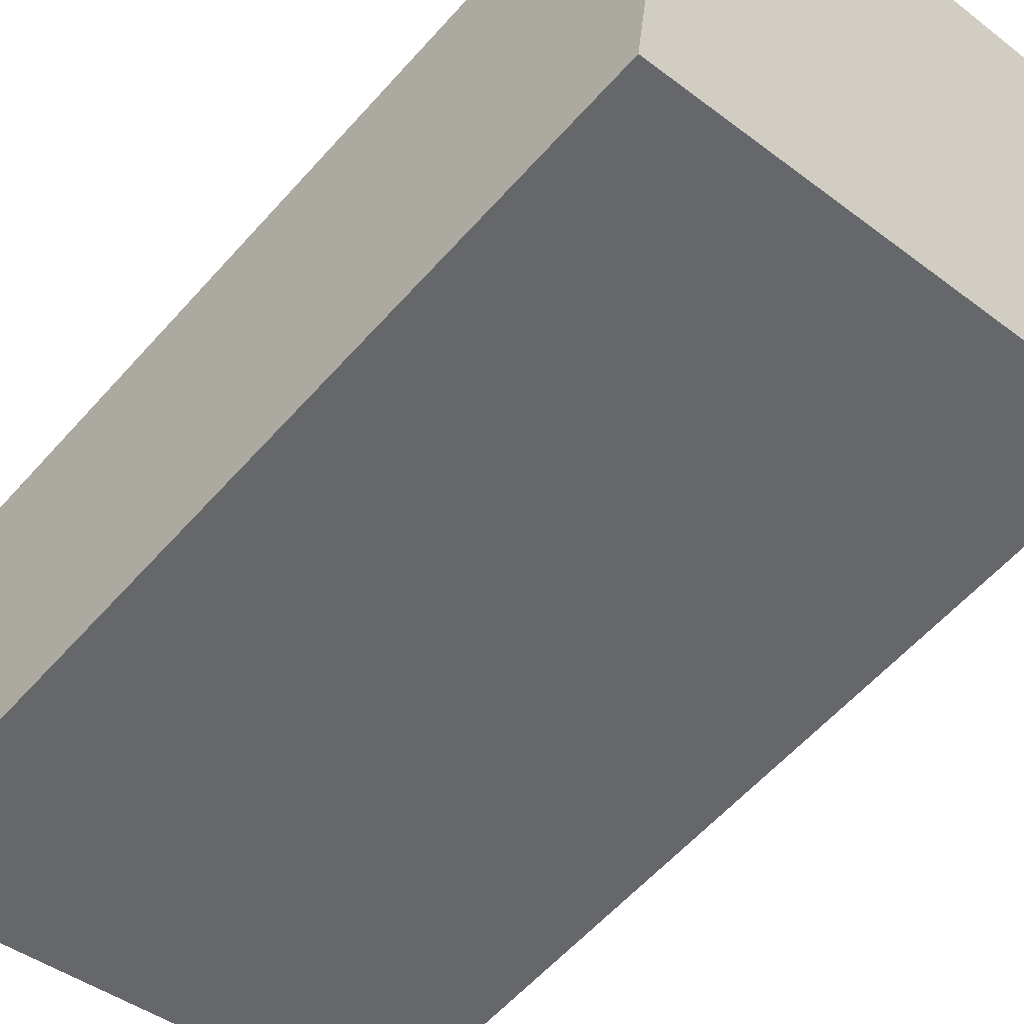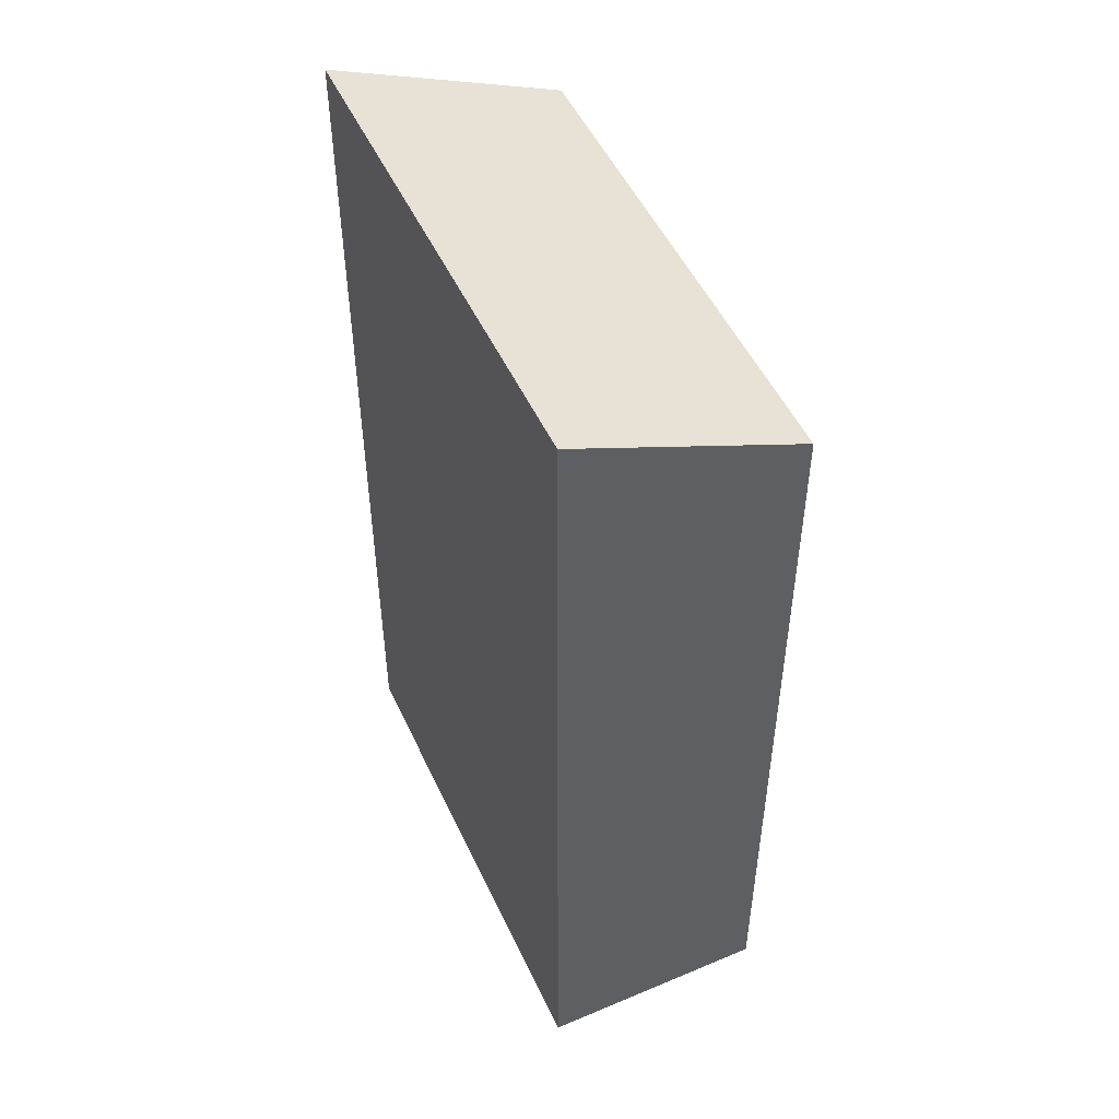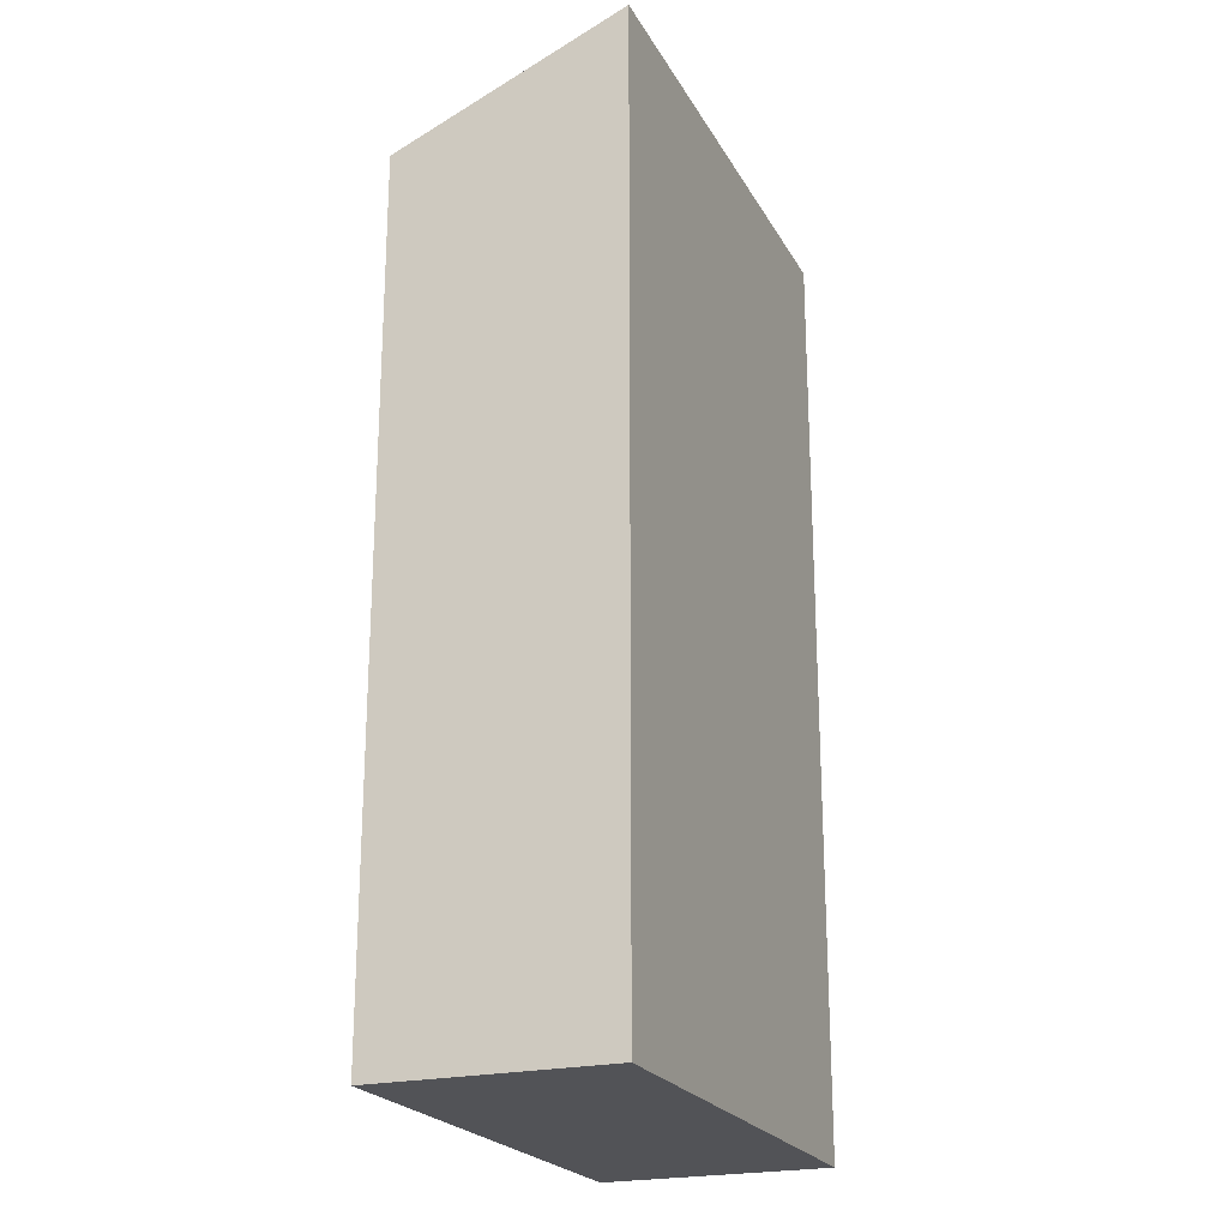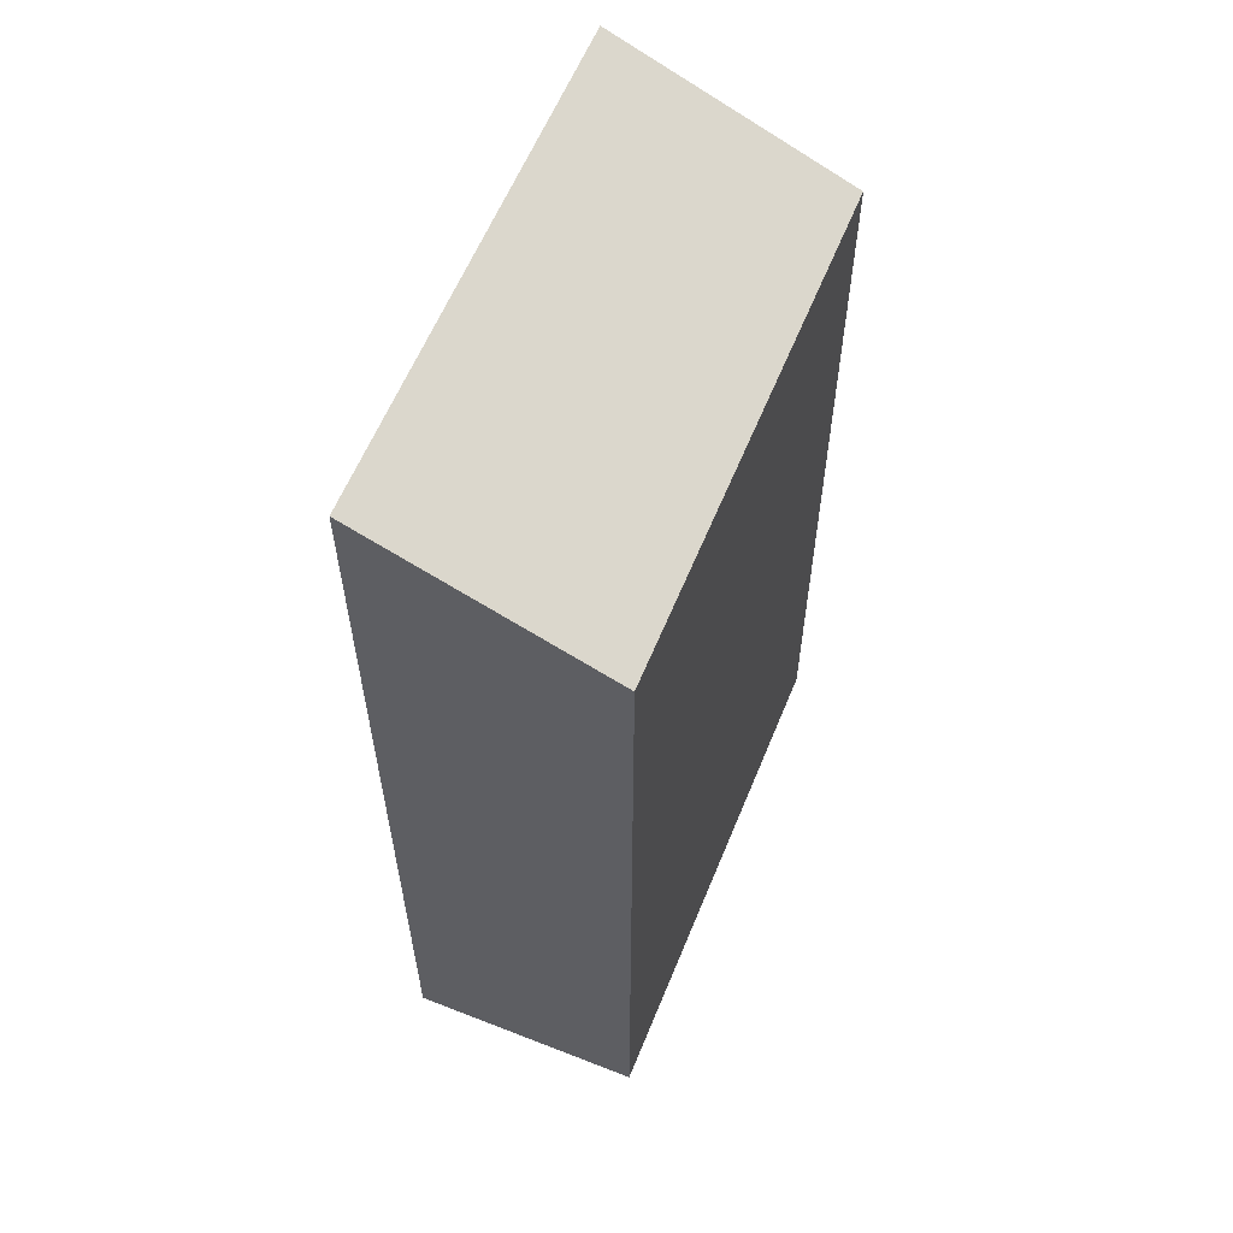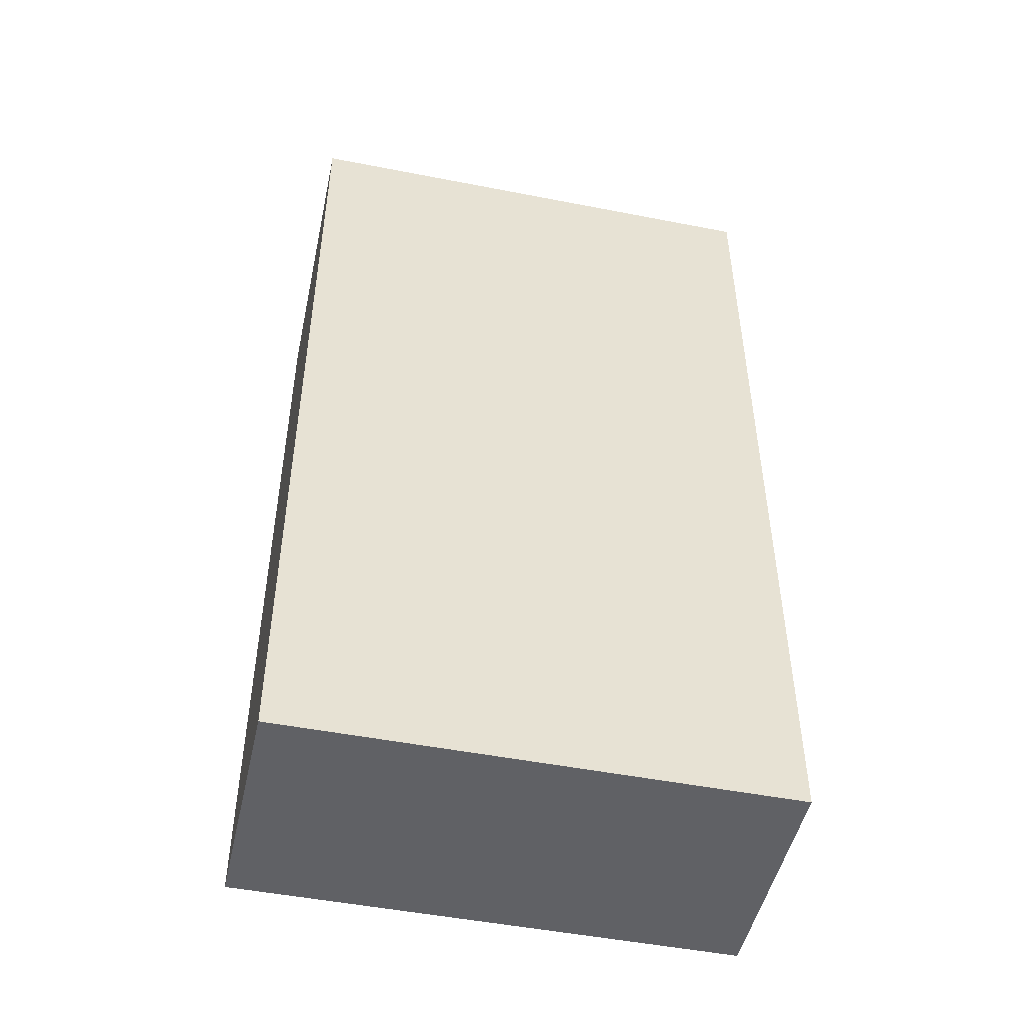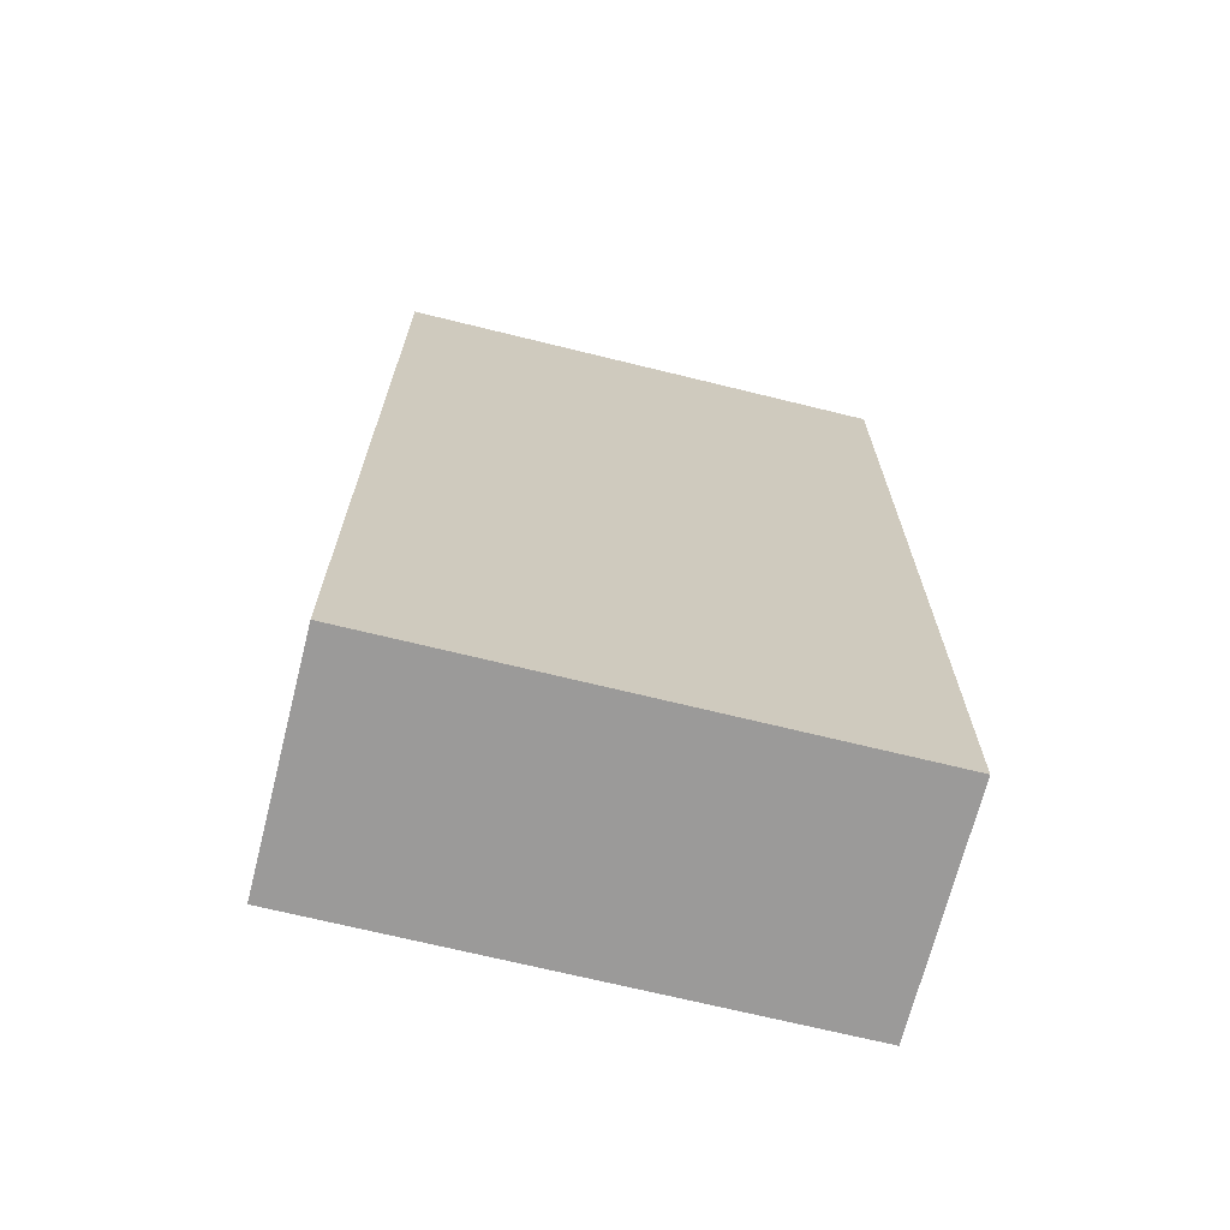
<metadata>
{"format":"obj","ext":"obj","renderer":"f3d","projection":"perspective","resolution":1024,"background":"white","views":[{"elev":-59.4,"azim":138.7,"up":"+Z"},{"elev":50.7,"azim":77.2,"up":"+Y"},{"elev":-22.4,"azim":-56.2,"up":"+Y"},{"elev":60.1,"azim":123.8,"up":"+Y"},{"elev":-49.2,"azim":-0.6,"up":"+Y"},{"elev":-69.5,"azim":-2.2,"up":"+Y"}]}
</metadata>
<code>
v  1.078 21.14 5.099
v  0 0 0
v  1.078 -3.122e-16 5.099
v  0.0004033 18.88 -0.0005976
v  11.04 1.391e-16 -2.272
v  11.04 18.88 -2.273
v  12.11 21.14 2.826
v  12.11 -1.731e-16 2.827
g defaultobject
f 1 2 3
f 2 1 4
f 4 5 2
f 5 4 6
f 5 7 8
f 7 5 6
f 8 1 3
f 1 8 7
f 3 5 8
f 5 3 2
f 6 1 7
f 1 6 4

</code>
